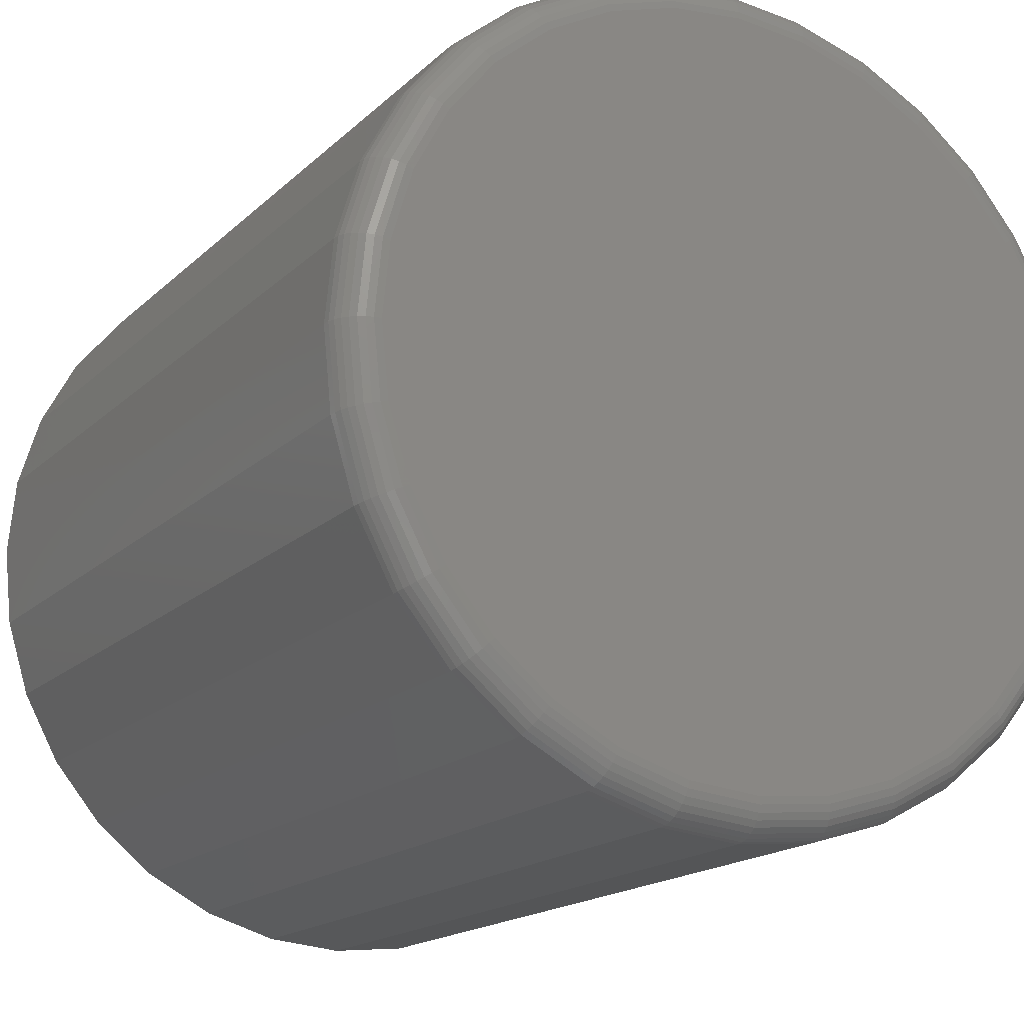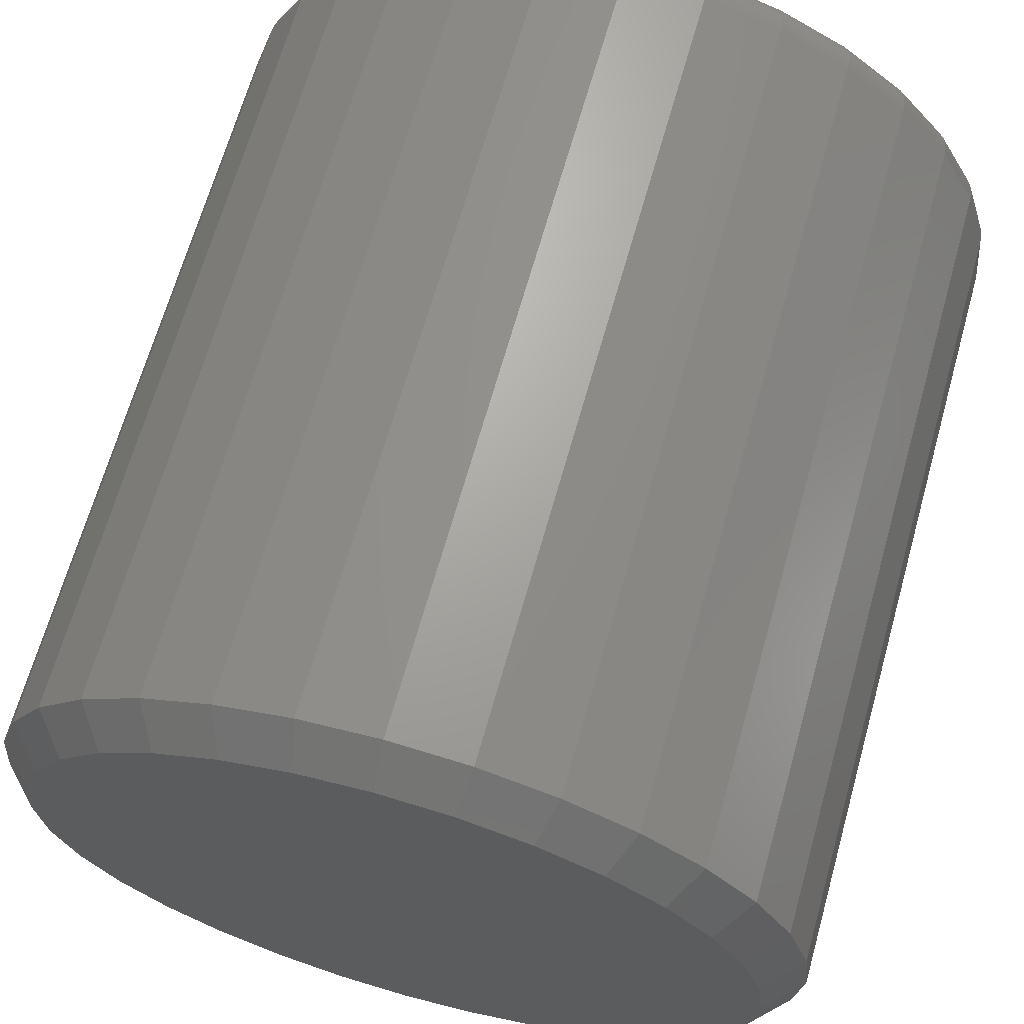
<metadata>
{"format":"stl","ext":"stl","renderer":"f3d","projection":"perspective","resolution":1024,"background":"white","views":[{"elev":-16.8,"azim":-29.4,"up":"+Z"},{"elev":66.6,"azim":-164.3,"up":"+Z"}]}
</metadata>
<code>
# stl→obj: 352 verts, 700 faces
v 0.09688 -0.007812 0.6125
v 0.09688 -0.1797 0.6125
v 0.09519 -0.007812 0.5954
v 0.09519 -0.1797 0.5954
v 0.09021 -0.007812 0.579
v 0.09021 -0.1797 0.579
v 0.08213 -0.007812 0.5639
v 0.08213 -0.1797 0.5639
v 0.07125 -0.007812 0.5506
v 0.07125 -0.1797 0.5506
v 0.05799 -0.007812 0.5397
v 0.05799 -0.1797 0.5397
v 0.04286 -0.007812 0.5317
v 0.04286 -0.1797 0.5317
v 0.02645 -0.007812 0.5267
v 0.02645 -0.1797 0.5267
v 0.009375 -0.007812 0.525
v 0.009375 -0.1797 0.525
v -0.007695 -0.007812 0.5267
v -0.007695 -0.1797 0.5267
v -0.02411 -0.007812 0.5317
v -0.02411 -0.1797 0.5317
v -0.03924 -0.007812 0.5397
v -0.03924 -0.1797 0.5397
v -0.0525 -0.007812 0.5506
v -0.0525 -0.1797 0.5506
v -0.06338 -0.007812 0.5639
v -0.06338 -0.1797 0.5639
v -0.07146 -0.007812 0.579
v -0.07146 -0.1797 0.579
v -0.07644 -0.007812 0.5954
v -0.07644 -0.1797 0.5954
v -0.07812 -0.007812 0.6125
v -0.07812 -0.1797 0.6125
v -0.07644 -0.007812 0.6296
v -0.07644 -0.1797 0.6296
v -0.07146 -0.007812 0.646
v -0.07146 -0.1797 0.646
v -0.06338 -0.007812 0.6611
v -0.06338 -0.1797 0.6611
v -0.0525 -0.007812 0.6744
v -0.0525 -0.1797 0.6744
v -0.03924 -0.007812 0.6853
v -0.03924 -0.1797 0.6853
v -0.02411 -0.007812 0.6933
v -0.02411 -0.1797 0.6933
v -0.007695 -0.007812 0.6983
v -0.007695 -0.1797 0.6983
v 0.009375 -0.007812 0.7
v 0.009375 -0.1797 0.7
v 0.02645 -0.007812 0.6983
v 0.02645 -0.1797 0.6983
v 0.04286 -0.007812 0.6933
v 0.04286 -0.1797 0.6933
v 0.05799 -0.007812 0.6853
v 0.05799 -0.1797 0.6853
v 0.07125 -0.007812 0.6744
v 0.07125 -0.1797 0.6744
v 0.08213 -0.007812 0.6611
v 0.08213 -0.1797 0.6611
v 0.09021 -0.007812 0.646
v 0.09021 -0.1797 0.646
v 0.09519 -0.007812 0.6296
v 0.09519 -0.1797 0.6296
v -0.006171 -0.1875 0.6907
v 0.02492 -0.1875 0.6907
v 0.009375 -0.1875 0.6922
v -0.02112 -0.1875 0.6861
v 0.03987 -0.1875 0.6861
v -0.0349 -0.1875 0.6788
v 0.05365 -0.1875 0.6788
v -0.04697 -0.1875 0.6688
v 0.06572 -0.1875 0.6688
v 0.06572 -0.1875 0.5562
v -0.0349 -0.1875 0.5462
v 0.05365 -0.1875 0.5462
v -0.02112 -0.1875 0.5389
v 0.03987 -0.1875 0.5389
v -0.006171 -0.1875 0.5343
v 0.02492 -0.1875 0.5343
v 0.009375 -0.1875 0.5328
v 0.07563 -0.1875 0.6568
v -0.05688 -0.1875 0.6568
v 0.083 -0.1875 0.643
v -0.06425 -0.1875 0.643
v 0.08753 -0.1875 0.628
v -0.06878 -0.1875 0.628
v 0.08906 -0.1875 0.6125
v -0.07031 -0.1875 0.6125
v 0.08753 -0.1875 0.597
v -0.06878 -0.1875 0.597
v 0.083 -0.1875 0.582
v -0.06425 -0.1875 0.582
v 0.07563 -0.1875 0.5682
v -0.05688 -0.1875 0.5682
v -0.04697 -0.1875 0.5562
v -0.07184 -0.1873 0.6125
v -0.07028 -0.1873 0.6283
v -0.0733 -0.1869 0.6125
v -0.07171 -0.1869 0.6286
v -0.07465 -0.1862 0.6125
v -0.07304 -0.1862 0.6289
v -0.07584 -0.1852 0.6125
v -0.0742 -0.1852 0.6291
v -0.07681 -0.184 0.6125
v -0.07515 -0.184 0.6293
v -0.07753 -0.1827 0.6125
v -0.07586 -0.1827 0.6295
v -0.07797 -0.1812 0.6125
v -0.0763 -0.1812 0.6295
v 0.08903 -0.1873 0.6283
v 0.09059 -0.1873 0.6125
v 0.09046 -0.1869 0.6286
v 0.09205 -0.1869 0.6125
v 0.09179 -0.1862 0.6289
v 0.0934 -0.1862 0.6125
v 0.09295 -0.1852 0.6291
v 0.09459 -0.1852 0.6125
v 0.0939 -0.184 0.6293
v 0.09556 -0.184 0.6125
v 0.09461 -0.1827 0.6295
v 0.09628 -0.1827 0.6125
v 0.09505 -0.1812 0.6295
v 0.09672 -0.1812 0.6125
v 0.0844 -0.1873 0.6436
v 0.08576 -0.1869 0.6441
v 0.08701 -0.1862 0.6447
v 0.0881 -0.1852 0.6451
v 0.089 -0.184 0.6455
v 0.08967 -0.1827 0.6458
v 0.09008 -0.1812 0.6459
v 0.0769 -0.1873 0.6576
v 0.07812 -0.1869 0.6584
v 0.07924 -0.1862 0.6592
v 0.08023 -0.1852 0.6598
v 0.08103 -0.184 0.6604
v 0.08163 -0.1827 0.6608
v 0.082 -0.1812 0.661
v 0.0668 -0.1873 0.6699
v 0.06784 -0.1869 0.671
v 0.06879 -0.1862 0.6719
v 0.06963 -0.1852 0.6728
v 0.07032 -0.184 0.6734
v 0.07083 -0.1827 0.674
v 0.07114 -0.1812 0.6743
v 0.05449 -0.1873 0.68
v 0.05531 -0.1869 0.6812
v 0.05606 -0.1862 0.6824
v 0.05672 -0.1852 0.6834
v 0.05726 -0.184 0.6842
v 0.05766 -0.1827 0.6848
v 0.0579 -0.1812 0.6851
v 0.04045 -0.1873 0.6875
v 0.04101 -0.1869 0.6889
v 0.04153 -0.1862 0.6901
v 0.04198 -0.1852 0.6912
v 0.04236 -0.184 0.6921
v 0.04263 -0.1827 0.6928
v 0.0428 -0.1812 0.6932
v 0.02522 -0.1873 0.6922
v 0.0255 -0.1869 0.6936
v 0.02577 -0.1862 0.6949
v 0.026 -0.1852 0.6961
v 0.02619 -0.184 0.697
v 0.02633 -0.1827 0.6977
v 0.02642 -0.1812 0.6982
v 0.009375 -0.1873 0.6937
v 0.009375 -0.1869 0.6952
v 0.009375 -0.1862 0.6965
v 0.009375 -0.1852 0.6977
v 0.009375 -0.184 0.6987
v 0.009375 -0.1827 0.6994
v 0.009375 -0.1812 0.6998
v -0.006469 -0.1873 0.6922
v -0.006755 -0.1869 0.6936
v -0.007018 -0.1862 0.6949
v -0.007249 -0.1852 0.6961
v -0.007439 -0.184 0.697
v -0.007579 -0.1827 0.6977
v -0.007666 -0.1812 0.6982
v -0.0217 -0.1873 0.6875
v -0.02226 -0.1869 0.6889
v -0.02278 -0.1862 0.6901
v -0.02323 -0.1852 0.6912
v -0.02361 -0.184 0.6921
v -0.02388 -0.1827 0.6928
v -0.02405 -0.1812 0.6932
v -0.03574 -0.1873 0.68
v -0.03656 -0.1869 0.6812
v -0.03731 -0.1862 0.6824
v -0.03797 -0.1852 0.6834
v -0.03851 -0.184 0.6842
v -0.03891 -0.1827 0.6848
v -0.03915 -0.1812 0.6851
v -0.04805 -0.1873 0.6699
v -0.04909 -0.1869 0.671
v -0.05004 -0.1862 0.6719
v -0.05088 -0.1852 0.6728
v -0.05157 -0.184 0.6734
v -0.05208 -0.1827 0.674
v -0.05239 -0.1812 0.6743
v -0.05815 -0.1873 0.6576
v -0.05937 -0.1869 0.6584
v -0.06049 -0.1862 0.6592
v -0.06148 -0.1852 0.6598
v -0.06228 -0.184 0.6604
v -0.06288 -0.1827 0.6608
v -0.06325 -0.1812 0.661
v -0.06565 -0.1873 0.6436
v -0.06701 -0.1869 0.6441
v -0.06826 -0.1862 0.6447
v -0.06935 -0.1852 0.6451
v -0.07025 -0.184 0.6455
v -0.07092 -0.1827 0.6458
v -0.07133 -0.1812 0.6459
v 0.08903 -0.1873 0.5967
v 0.09046 -0.1869 0.5964
v 0.09179 -0.1862 0.5961
v 0.09295 -0.1852 0.5959
v 0.0939 -0.184 0.5957
v 0.09461 -0.1827 0.5955
v 0.09505 -0.1812 0.5955
v -0.07028 -0.1873 0.5967
v -0.07171 -0.1869 0.5964
v -0.07304 -0.1862 0.5961
v -0.0742 -0.1852 0.5959
v -0.07515 -0.184 0.5957
v -0.07586 -0.1827 0.5955
v -0.0763 -0.1812 0.5955
v -0.06565 -0.1873 0.5814
v -0.06701 -0.1869 0.5809
v -0.06826 -0.1862 0.5803
v -0.06935 -0.1852 0.5799
v -0.07025 -0.184 0.5795
v -0.07092 -0.1827 0.5792
v -0.07133 -0.1812 0.5791
v -0.05815 -0.1873 0.5674
v -0.05937 -0.1869 0.5666
v -0.06049 -0.1862 0.5658
v -0.06148 -0.1852 0.5652
v -0.06228 -0.184 0.5646
v -0.06288 -0.1827 0.5642
v -0.06325 -0.1812 0.564
v -0.04805 -0.1873 0.5551
v -0.04909 -0.1869 0.554
v -0.05004 -0.1862 0.5531
v -0.05088 -0.1852 0.5522
v -0.05157 -0.184 0.5516
v -0.05208 -0.1827 0.551
v -0.05239 -0.1812 0.5507
v -0.03574 -0.1873 0.545
v -0.03656 -0.1869 0.5438
v -0.03731 -0.1862 0.5426
v -0.03797 -0.1852 0.5416
v -0.03851 -0.184 0.5408
v -0.03891 -0.1827 0.5402
v -0.03915 -0.1812 0.5399
v -0.0217 -0.1873 0.5375
v -0.02226 -0.1869 0.5361
v -0.02278 -0.1862 0.5349
v -0.02323 -0.1852 0.5338
v -0.02361 -0.184 0.5329
v -0.02388 -0.1827 0.5322
v -0.02405 -0.1812 0.5318
v -0.006469 -0.1873 0.5328
v -0.006755 -0.1869 0.5314
v -0.007018 -0.1862 0.5301
v -0.007249 -0.1852 0.5289
v -0.007439 -0.184 0.528
v -0.007579 -0.1827 0.5273
v -0.007666 -0.1812 0.5268
v 0.009375 -0.1873 0.5313
v 0.009375 -0.1869 0.5298
v 0.009375 -0.1862 0.5285
v 0.009375 -0.1852 0.5273
v 0.009375 -0.184 0.5263
v 0.009375 -0.1827 0.5256
v 0.009375 -0.1812 0.5252
v 0.02522 -0.1873 0.5328
v 0.0255 -0.1869 0.5314
v 0.02577 -0.1862 0.5301
v 0.026 -0.1852 0.5289
v 0.02619 -0.184 0.528
v 0.02633 -0.1827 0.5273
v 0.02642 -0.1812 0.5268
v 0.04045 -0.1873 0.5375
v 0.04101 -0.1869 0.5361
v 0.04153 -0.1862 0.5349
v 0.04198 -0.1852 0.5338
v 0.04236 -0.184 0.5329
v 0.04263 -0.1827 0.5322
v 0.0428 -0.1812 0.5318
v 0.05449 -0.1873 0.545
v 0.05531 -0.1869 0.5438
v 0.05606 -0.1862 0.5426
v 0.05672 -0.1852 0.5416
v 0.05726 -0.184 0.5408
v 0.05766 -0.1827 0.5402
v 0.0579 -0.1812 0.5399
v 0.0668 -0.1873 0.5551
v 0.06784 -0.1869 0.554
v 0.06879 -0.1862 0.5531
v 0.06963 -0.1852 0.5522
v 0.07032 -0.184 0.5516
v 0.07083 -0.1827 0.551
v 0.07114 -0.1812 0.5507
v 0.0769 -0.1873 0.5674
v 0.07812 -0.1869 0.5666
v 0.07924 -0.1862 0.5658
v 0.08023 -0.1852 0.5652
v 0.08103 -0.184 0.5646
v 0.08163 -0.1827 0.5642
v 0.082 -0.1812 0.564
v 0.0844 -0.1873 0.5814
v 0.08576 -0.1869 0.5809
v 0.08701 -0.1862 0.5803
v 0.0881 -0.1852 0.5799
v 0.089 -0.184 0.5795
v 0.08967 -0.1827 0.5792
v 0.09008 -0.1812 0.5791
v 0.009375 7.451e-17 0.6922
v 0.02492 7.528e-17 0.6907
v -0.006171 7.356e-17 0.6907
v -0.02112 7.248e-17 0.6861
v 0.03987 7.586e-17 0.6861
v -0.0349 7.13e-17 0.6788
v 0.05365 7.622e-17 0.6788
v -0.04697 7.008e-17 0.6688
v 0.06572 7.634e-17 0.6688
v 0.05365 6.886e-17 0.5462
v -0.0349 6.395e-17 0.5462
v 0.06572 7.008e-17 0.5562
v -0.02112 6.43e-17 0.5389
v 0.03987 6.769e-17 0.5389
v -0.006171 6.488e-17 0.5343
v 0.02492 6.661e-17 0.5343
v 0.009375 6.566e-17 0.5328
v -0.04697 6.383e-17 0.5562
v -0.05688 6.395e-17 0.5682
v 0.07563 7.13e-17 0.5682
v -0.06425 6.43e-17 0.582
v 0.083 7.248e-17 0.582
v -0.06878 6.488e-17 0.597
v 0.08753 7.356e-17 0.597
v -0.07031 6.566e-17 0.6125
v 0.08906 7.451e-17 0.6125
v -0.06878 6.661e-17 0.628
v 0.08753 7.528e-17 0.628
v -0.06425 6.769e-17 0.643
v 0.083 7.586e-17 0.643
v -0.05688 6.886e-17 0.6568
v 0.07563 7.622e-17 0.6568
f 1 2 3
f 3 2 4
f 3 4 5
f 5 4 6
f 5 6 7
f 7 6 8
f 7 8 9
f 9 8 10
f 9 10 11
f 11 10 12
f 11 12 13
f 13 12 14
f 13 14 15
f 15 14 16
f 15 16 17
f 17 16 18
f 17 18 19
f 19 18 20
f 19 20 21
f 21 20 22
f 21 22 23
f 23 22 24
f 23 24 25
f 25 24 26
f 25 26 27
f 27 26 28
f 27 28 29
f 29 28 30
f 29 30 31
f 31 30 32
f 31 32 33
f 33 32 34
f 33 34 35
f 35 34 36
f 35 36 37
f 37 36 38
f 37 38 39
f 39 38 40
f 39 40 41
f 41 40 42
f 41 42 43
f 43 42 44
f 43 44 45
f 45 44 46
f 45 46 47
f 47 46 48
f 47 48 49
f 49 48 50
f 49 50 51
f 51 50 52
f 51 52 53
f 53 52 54
f 53 54 55
f 55 54 56
f 55 56 57
f 57 56 58
f 57 58 59
f 59 58 60
f 59 60 61
f 61 60 62
f 61 62 63
f 63 62 64
f 63 64 1
f 1 64 2
f 65 66 67
f 66 65 68
f 66 68 69
f 69 68 70
f 69 70 71
f 71 70 72
f 71 72 73
f 74 75 76
f 76 75 77
f 76 77 78
f 78 77 79
f 78 79 80
f 80 79 81
f 73 72 82
f 82 72 83
f 82 83 84
f 84 83 85
f 84 85 86
f 86 85 87
f 86 87 88
f 88 87 89
f 88 89 90
f 90 89 91
f 90 91 92
f 92 91 93
f 92 93 94
f 94 93 95
f 94 95 74
f 74 95 96
f 74 96 75
f 89 87 97
f 97 87 98
f 97 98 99
f 99 98 100
f 99 100 101
f 101 100 102
f 101 102 103
f 103 102 104
f 103 104 105
f 105 104 106
f 105 106 107
f 107 106 108
f 107 108 109
f 109 108 110
f 109 110 34
f 34 110 36
f 86 88 111
f 111 88 112
f 111 112 113
f 113 112 114
f 113 114 115
f 115 114 116
f 115 116 117
f 117 116 118
f 117 118 119
f 119 118 120
f 119 120 121
f 121 120 122
f 121 122 123
f 123 122 124
f 123 124 64
f 64 124 2
f 84 86 125
f 125 86 111
f 125 111 126
f 126 111 113
f 126 113 127
f 127 113 115
f 127 115 128
f 128 115 117
f 128 117 129
f 129 117 119
f 129 119 130
f 130 119 121
f 130 121 131
f 131 121 123
f 131 123 62
f 62 123 64
f 82 84 132
f 132 84 125
f 132 125 133
f 133 125 126
f 133 126 134
f 134 126 127
f 134 127 135
f 135 127 128
f 135 128 136
f 136 128 129
f 136 129 137
f 137 129 130
f 137 130 138
f 138 130 131
f 138 131 60
f 60 131 62
f 73 82 139
f 139 82 132
f 139 132 140
f 140 132 133
f 140 133 141
f 141 133 134
f 141 134 142
f 142 134 135
f 142 135 143
f 143 135 136
f 143 136 144
f 144 136 137
f 144 137 145
f 145 137 138
f 145 138 58
f 58 138 60
f 71 73 146
f 146 73 139
f 146 139 147
f 147 139 140
f 147 140 148
f 148 140 141
f 148 141 149
f 149 141 142
f 149 142 150
f 150 142 143
f 150 143 151
f 151 143 144
f 151 144 152
f 152 144 145
f 152 145 56
f 56 145 58
f 69 71 153
f 153 71 146
f 153 146 154
f 154 146 147
f 154 147 155
f 155 147 148
f 155 148 156
f 156 148 149
f 156 149 157
f 157 149 150
f 157 150 158
f 158 150 151
f 158 151 159
f 159 151 152
f 159 152 54
f 54 152 56
f 66 69 160
f 160 69 153
f 160 153 161
f 161 153 154
f 161 154 162
f 162 154 155
f 162 155 163
f 163 155 156
f 163 156 164
f 164 156 157
f 164 157 165
f 165 157 158
f 165 158 166
f 166 158 159
f 166 159 52
f 52 159 54
f 67 66 167
f 167 66 160
f 167 160 168
f 168 160 161
f 168 161 169
f 169 161 162
f 169 162 170
f 170 162 163
f 170 163 171
f 171 163 164
f 171 164 172
f 172 164 165
f 172 165 173
f 173 165 166
f 173 166 50
f 50 166 52
f 65 67 174
f 174 67 167
f 174 167 175
f 175 167 168
f 175 168 176
f 176 168 169
f 176 169 177
f 177 169 170
f 177 170 178
f 178 170 171
f 178 171 179
f 179 171 172
f 179 172 180
f 180 172 173
f 180 173 48
f 48 173 50
f 68 65 181
f 181 65 174
f 181 174 182
f 182 174 175
f 182 175 183
f 183 175 176
f 183 176 184
f 184 176 177
f 184 177 185
f 185 177 178
f 185 178 186
f 186 178 179
f 186 179 187
f 187 179 180
f 187 180 46
f 46 180 48
f 70 68 188
f 188 68 181
f 188 181 189
f 189 181 182
f 189 182 190
f 190 182 183
f 190 183 191
f 191 183 184
f 191 184 192
f 192 184 185
f 192 185 193
f 193 185 186
f 193 186 194
f 194 186 187
f 194 187 44
f 44 187 46
f 72 70 195
f 195 70 188
f 195 188 196
f 196 188 189
f 196 189 197
f 197 189 190
f 197 190 198
f 198 190 191
f 198 191 199
f 199 191 192
f 199 192 200
f 200 192 193
f 200 193 201
f 201 193 194
f 201 194 42
f 42 194 44
f 83 72 202
f 202 72 195
f 202 195 203
f 203 195 196
f 203 196 204
f 204 196 197
f 204 197 205
f 205 197 198
f 205 198 206
f 206 198 199
f 206 199 207
f 207 199 200
f 207 200 208
f 208 200 201
f 208 201 40
f 40 201 42
f 85 83 209
f 209 83 202
f 209 202 210
f 210 202 203
f 210 203 211
f 211 203 204
f 211 204 212
f 212 204 205
f 212 205 213
f 213 205 206
f 213 206 214
f 214 206 207
f 214 207 215
f 215 207 208
f 215 208 38
f 38 208 40
f 87 85 98
f 98 85 209
f 98 209 100
f 100 209 210
f 100 210 102
f 102 210 211
f 102 211 104
f 104 211 212
f 104 212 106
f 106 212 213
f 106 213 108
f 108 213 214
f 108 214 110
f 110 214 215
f 110 215 36
f 36 215 38
f 88 90 112
f 112 90 216
f 112 216 114
f 114 216 217
f 114 217 116
f 116 217 218
f 116 218 118
f 118 218 219
f 118 219 120
f 120 219 220
f 120 220 122
f 122 220 221
f 122 221 124
f 124 221 222
f 124 222 2
f 2 222 4
f 91 89 223
f 223 89 97
f 223 97 224
f 224 97 99
f 224 99 225
f 225 99 101
f 225 101 226
f 226 101 103
f 226 103 227
f 227 103 105
f 227 105 228
f 228 105 107
f 228 107 229
f 229 107 109
f 229 109 32
f 32 109 34
f 93 91 230
f 230 91 223
f 230 223 231
f 231 223 224
f 231 224 232
f 232 224 225
f 232 225 233
f 233 225 226
f 233 226 234
f 234 226 227
f 234 227 235
f 235 227 228
f 235 228 236
f 236 228 229
f 236 229 30
f 30 229 32
f 95 93 237
f 237 93 230
f 237 230 238
f 238 230 231
f 238 231 239
f 239 231 232
f 239 232 240
f 240 232 233
f 240 233 241
f 241 233 234
f 241 234 242
f 242 234 235
f 242 235 243
f 243 235 236
f 243 236 28
f 28 236 30
f 96 95 244
f 244 95 237
f 244 237 245
f 245 237 238
f 245 238 246
f 246 238 239
f 246 239 247
f 247 239 240
f 247 240 248
f 248 240 241
f 248 241 249
f 249 241 242
f 249 242 250
f 250 242 243
f 250 243 26
f 26 243 28
f 75 96 251
f 251 96 244
f 251 244 252
f 252 244 245
f 252 245 253
f 253 245 246
f 253 246 254
f 254 246 247
f 254 247 255
f 255 247 248
f 255 248 256
f 256 248 249
f 256 249 257
f 257 249 250
f 257 250 24
f 24 250 26
f 77 75 258
f 258 75 251
f 258 251 259
f 259 251 252
f 259 252 260
f 260 252 253
f 260 253 261
f 261 253 254
f 261 254 262
f 262 254 255
f 262 255 263
f 263 255 256
f 263 256 264
f 264 256 257
f 264 257 22
f 22 257 24
f 79 77 265
f 265 77 258
f 265 258 266
f 266 258 259
f 266 259 267
f 267 259 260
f 267 260 268
f 268 260 261
f 268 261 269
f 269 261 262
f 269 262 270
f 270 262 263
f 270 263 271
f 271 263 264
f 271 264 20
f 20 264 22
f 81 79 272
f 272 79 265
f 272 265 273
f 273 265 266
f 273 266 274
f 274 266 267
f 274 267 275
f 275 267 268
f 275 268 276
f 276 268 269
f 276 269 277
f 277 269 270
f 277 270 278
f 278 270 271
f 278 271 18
f 18 271 20
f 80 81 279
f 279 81 272
f 279 272 280
f 280 272 273
f 280 273 281
f 281 273 274
f 281 274 282
f 282 274 275
f 282 275 283
f 283 275 276
f 283 276 284
f 284 276 277
f 284 277 285
f 285 277 278
f 285 278 16
f 16 278 18
f 78 80 286
f 286 80 279
f 286 279 287
f 287 279 280
f 287 280 288
f 288 280 281
f 288 281 289
f 289 281 282
f 289 282 290
f 290 282 283
f 290 283 291
f 291 283 284
f 291 284 292
f 292 284 285
f 292 285 14
f 14 285 16
f 76 78 293
f 293 78 286
f 293 286 294
f 294 286 287
f 294 287 295
f 295 287 288
f 295 288 296
f 296 288 289
f 296 289 297
f 297 289 290
f 297 290 298
f 298 290 291
f 298 291 299
f 299 291 292
f 299 292 12
f 12 292 14
f 74 76 300
f 300 76 293
f 300 293 301
f 301 293 294
f 301 294 302
f 302 294 295
f 302 295 303
f 303 295 296
f 303 296 304
f 304 296 297
f 304 297 305
f 305 297 298
f 305 298 306
f 306 298 299
f 306 299 10
f 10 299 12
f 94 74 307
f 307 74 300
f 307 300 308
f 308 300 301
f 308 301 309
f 309 301 302
f 309 302 310
f 310 302 303
f 310 303 311
f 311 303 304
f 311 304 312
f 312 304 305
f 312 305 313
f 313 305 306
f 313 306 8
f 8 306 10
f 92 94 314
f 314 94 307
f 314 307 315
f 315 307 308
f 315 308 316
f 316 308 309
f 316 309 317
f 317 309 310
f 317 310 318
f 318 310 311
f 318 311 319
f 319 311 312
f 319 312 320
f 320 312 313
f 320 313 6
f 6 313 8
f 90 92 216
f 216 92 314
f 216 314 217
f 217 314 315
f 217 315 218
f 218 315 316
f 218 316 219
f 219 316 317
f 219 317 220
f 220 317 318
f 220 318 221
f 221 318 319
f 221 319 222
f 222 319 320
f 222 320 4
f 4 320 6
f 321 322 323
f 324 323 322
f 325 324 322
f 326 324 325
f 327 326 325
f 328 326 327
f 329 328 327
f 330 331 332
f 333 331 330
f 334 333 330
f 335 333 334
f 336 335 334
f 337 335 336
f 331 338 332
f 332 338 339
f 332 339 340
f 340 339 341
f 340 341 342
f 342 341 343
f 342 343 344
f 344 343 345
f 344 345 346
f 346 345 347
f 346 347 348
f 348 347 349
f 348 349 350
f 350 349 351
f 350 351 352
f 352 351 328
f 352 328 329
f 346 63 1
f 346 348 63
f 33 347 345
f 33 35 347
f 350 61 63
f 350 63 348
f 352 57 59
f 59 61 352
f 352 61 350
f 325 53 55
f 325 55 327
f 55 329 327
f 322 49 51
f 51 53 322
f 322 53 325
f 324 45 47
f 324 47 323
f 47 321 323
f 326 41 43
f 43 45 326
f 326 45 324
f 349 37 39
f 349 39 351
f 39 328 351
f 35 37 347
f 347 37 349
f 57 352 329
f 329 55 57
f 49 322 321
f 321 47 49
f 41 326 328
f 328 39 41
f 345 31 33
f 345 343 31
f 1 344 346
f 1 3 344
f 341 29 31
f 341 31 343
f 339 25 27
f 27 29 339
f 339 29 341
f 333 21 23
f 333 23 331
f 23 338 331
f 335 17 19
f 19 21 335
f 335 21 333
f 334 13 15
f 334 15 336
f 15 337 336
f 330 9 11
f 11 13 330
f 330 13 334
f 342 5 7
f 342 7 340
f 7 332 340
f 3 5 344
f 344 5 342
f 25 339 338
f 338 23 25
f 17 335 337
f 337 15 17
f 9 330 332
f 332 7 9

</code>
